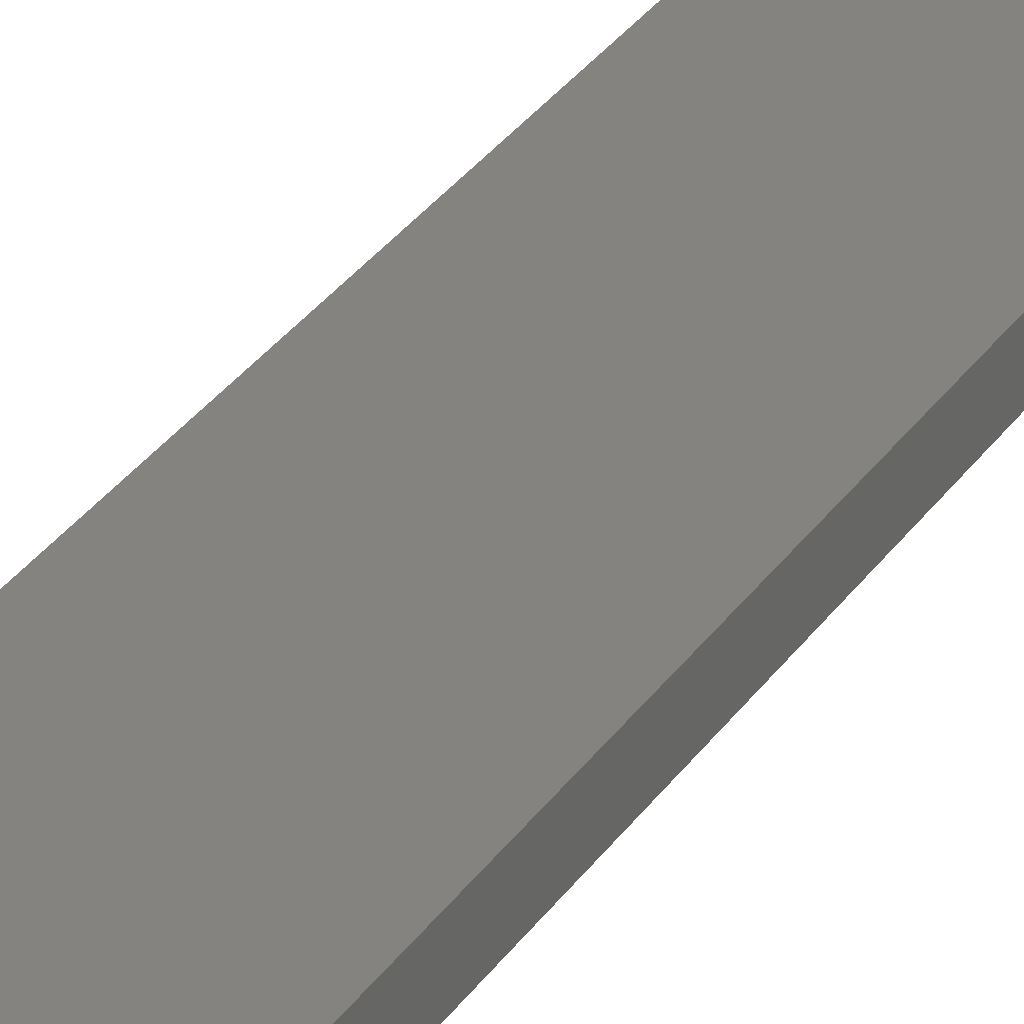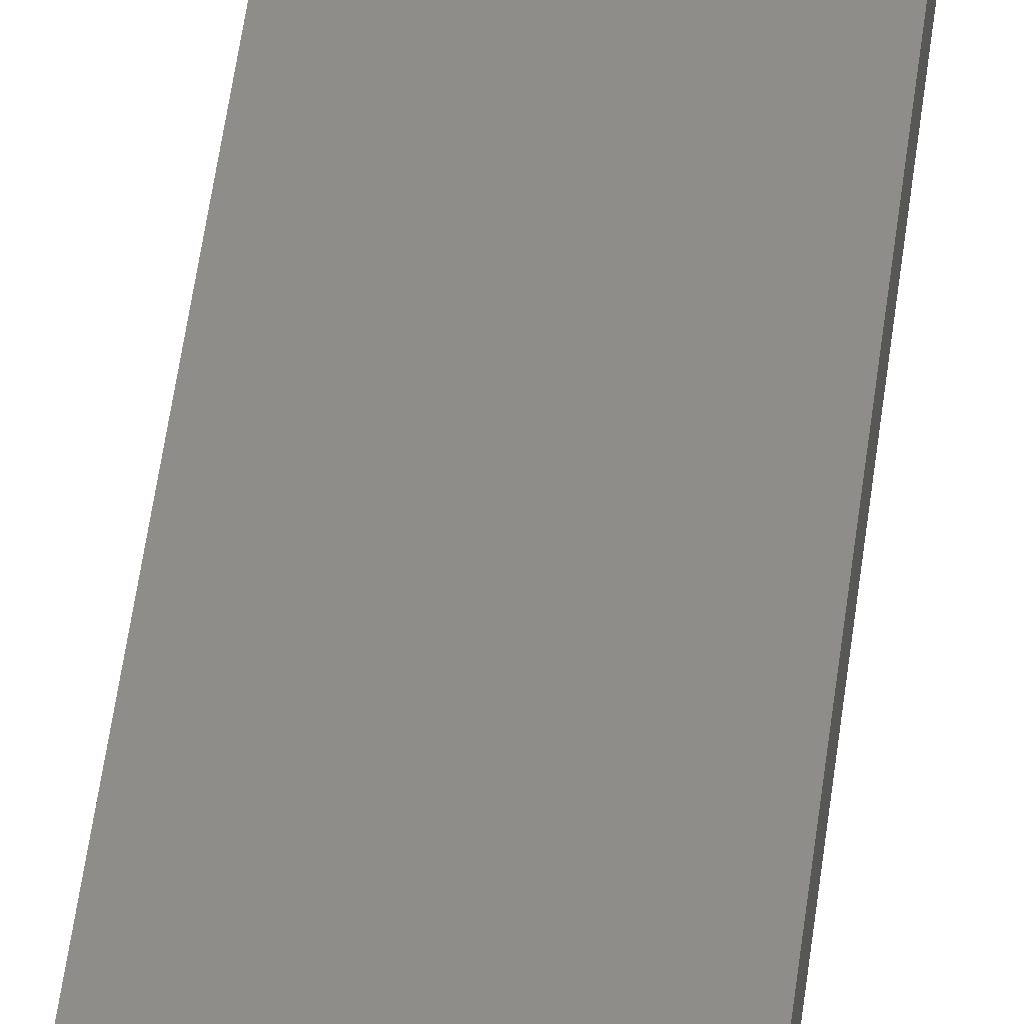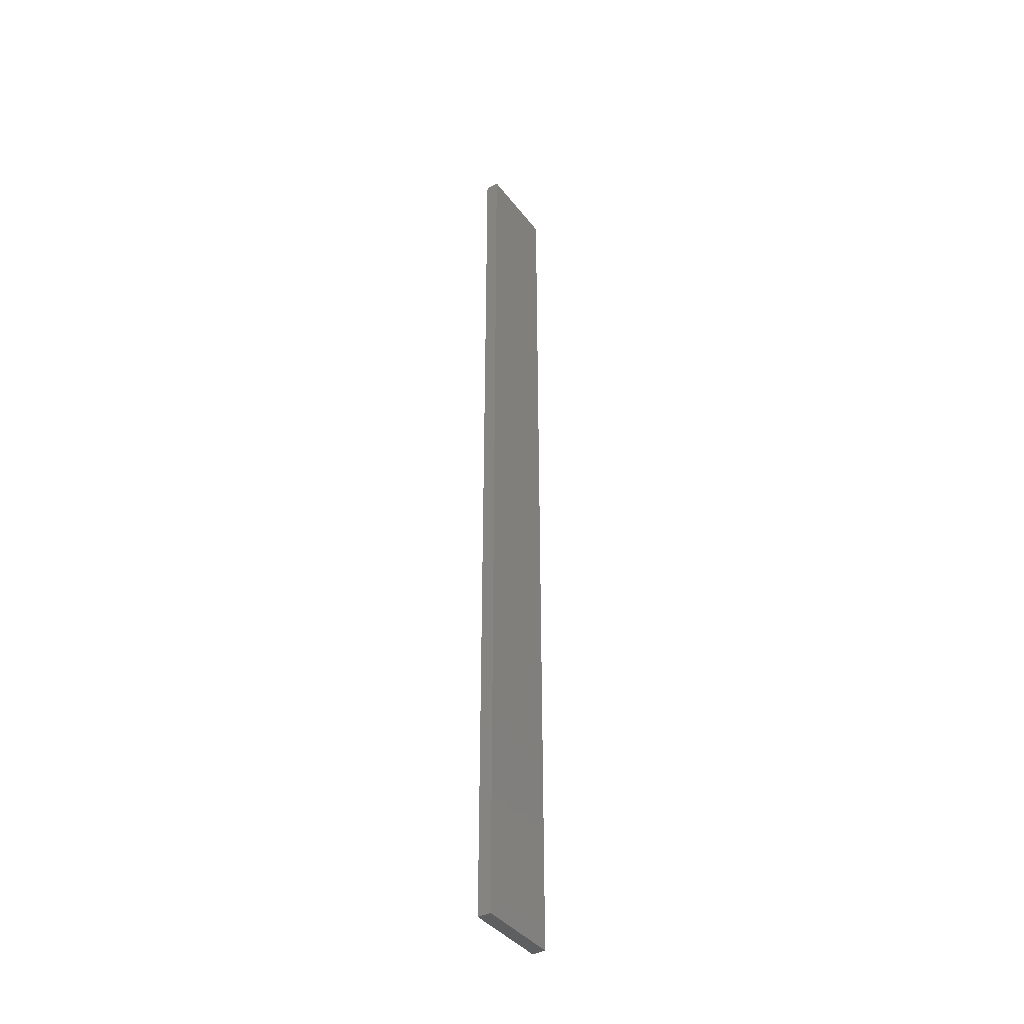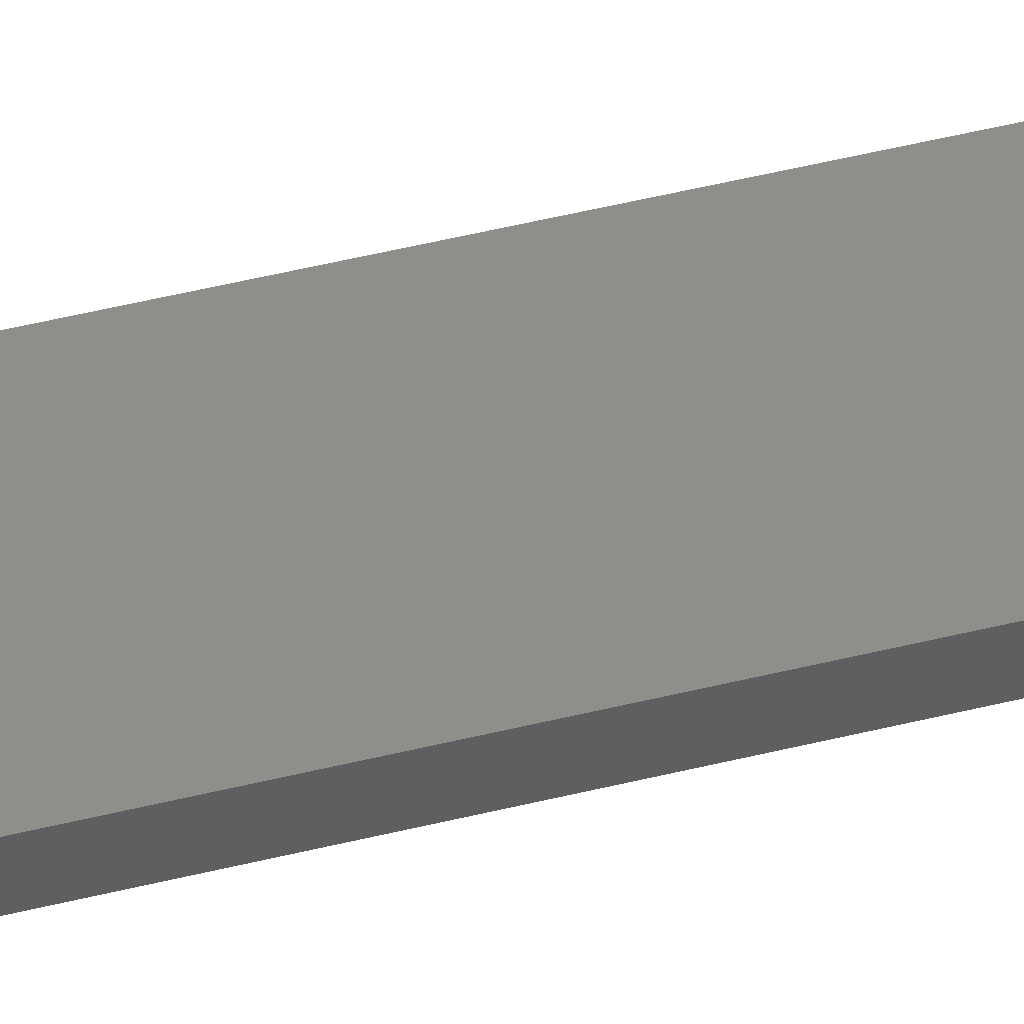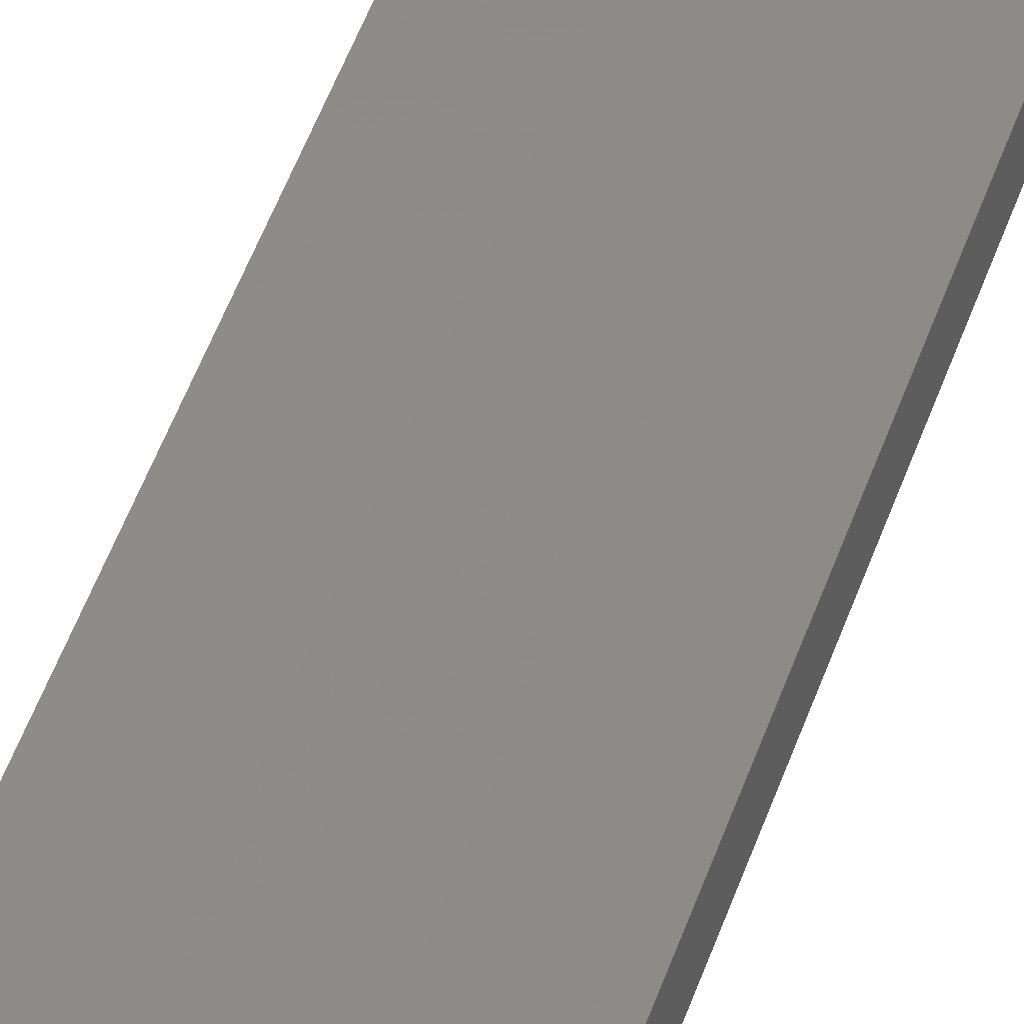
<metadata>
{"format":"stl","ext":"stl","renderer":"f3d","projection":"perspective","resolution":1024,"background":"white","views":[{"elev":18.3,"azim":-162.0,"up":"+Y"},{"elev":40.1,"azim":-174.1,"up":"+Y"},{"elev":-39.6,"azim":-56.6,"up":"+Z"},{"elev":43.3,"azim":73.1,"up":"+Y"},{"elev":35.2,"azim":-165.7,"up":"+Y"}]}
</metadata>
<code>
# stl→obj: 16 verts, 28 faces
v 0.05288 -4.35 149.3
v 0.05288 -4.35 145.7
v 0.1612 -4.35 145.7
v 0.1612 -4.35 149.3
v 0.2696 -4.351 145.7
v 0.2696 -4.351 149.3
v 0.3779 -4.351 145.7
v 0.3779 -4.351 149.3
v 0.3779 -4.301 145.7
v 0.3779 -4.301 149.3
v 0.05308 -4.3 145.7
v 0.1613 -4.3 149.3
v 0.1613 -4.3 145.7
v 0.2696 -4.301 145.7
v 0.05308 -4.3 149.3
v 0.2696 -4.301 149.3
f 1 2 3
f 4 3 5
f 4 1 3
f 6 5 7
f 6 4 5
f 8 6 7
f 8 9 10
f 7 9 8
f 11 12 13
f 13 12 14
f 15 12 11
f 14 16 9
f 12 16 14
f 16 10 9
f 15 11 1
f 11 2 1
f 14 9 7
f 5 14 7
f 13 14 5
f 3 13 5
f 2 11 13
f 2 13 3
f 10 16 8
f 16 6 8
f 16 12 6
f 12 4 6
f 12 15 4
f 15 1 4

</code>
